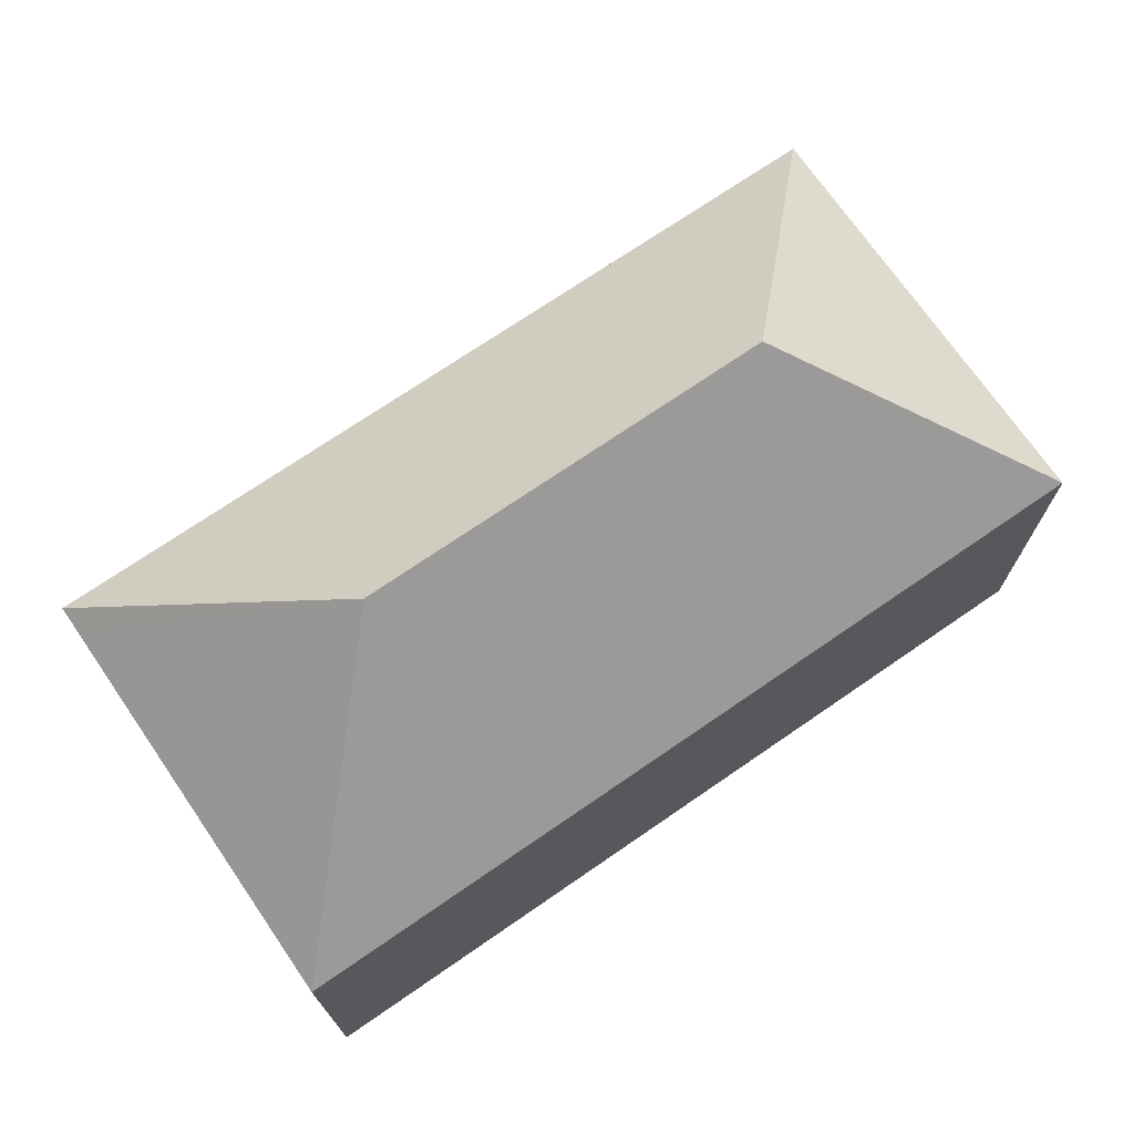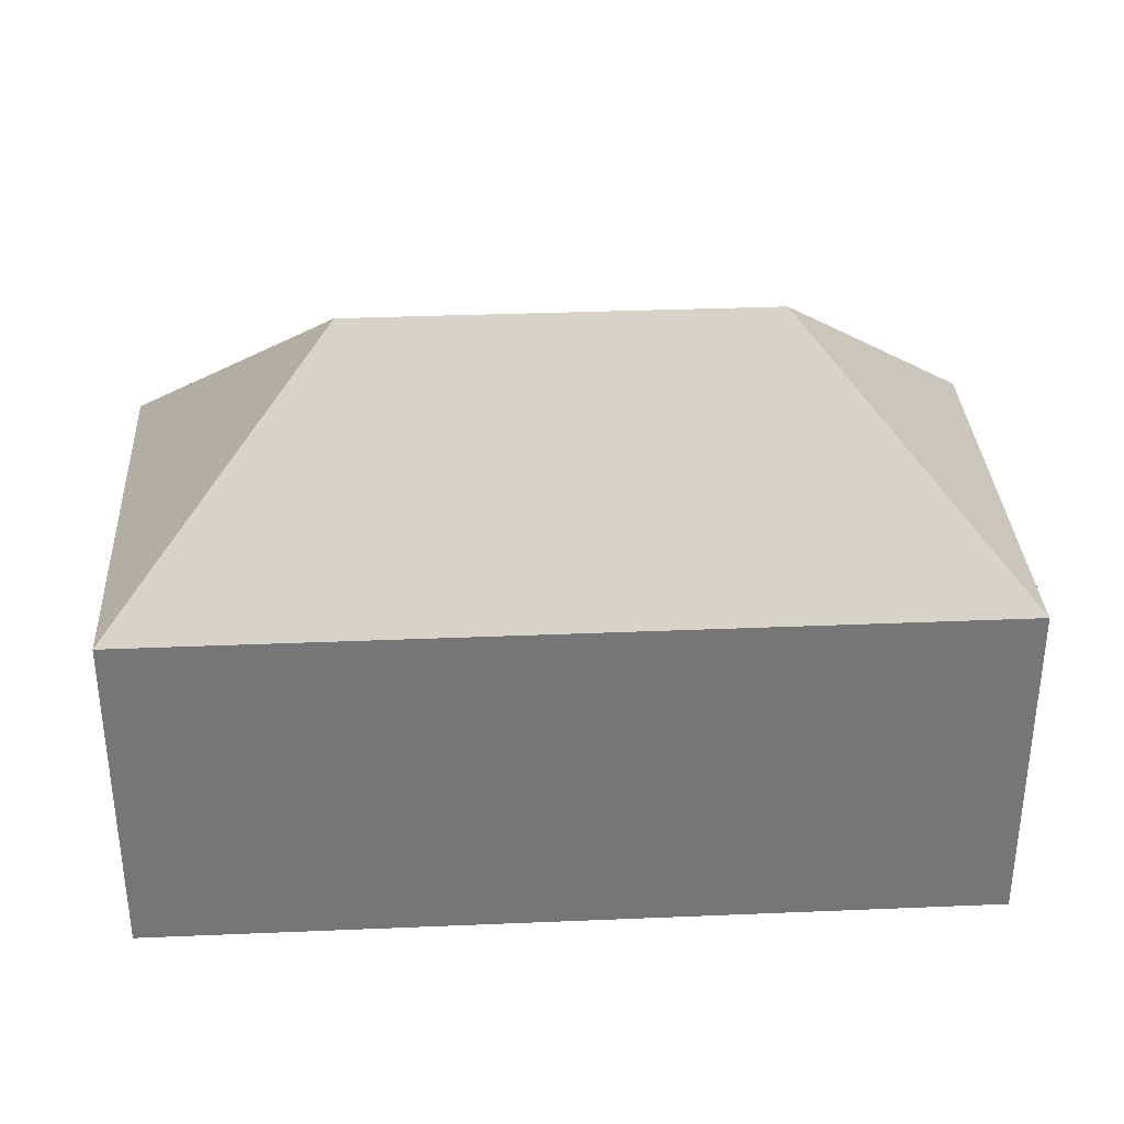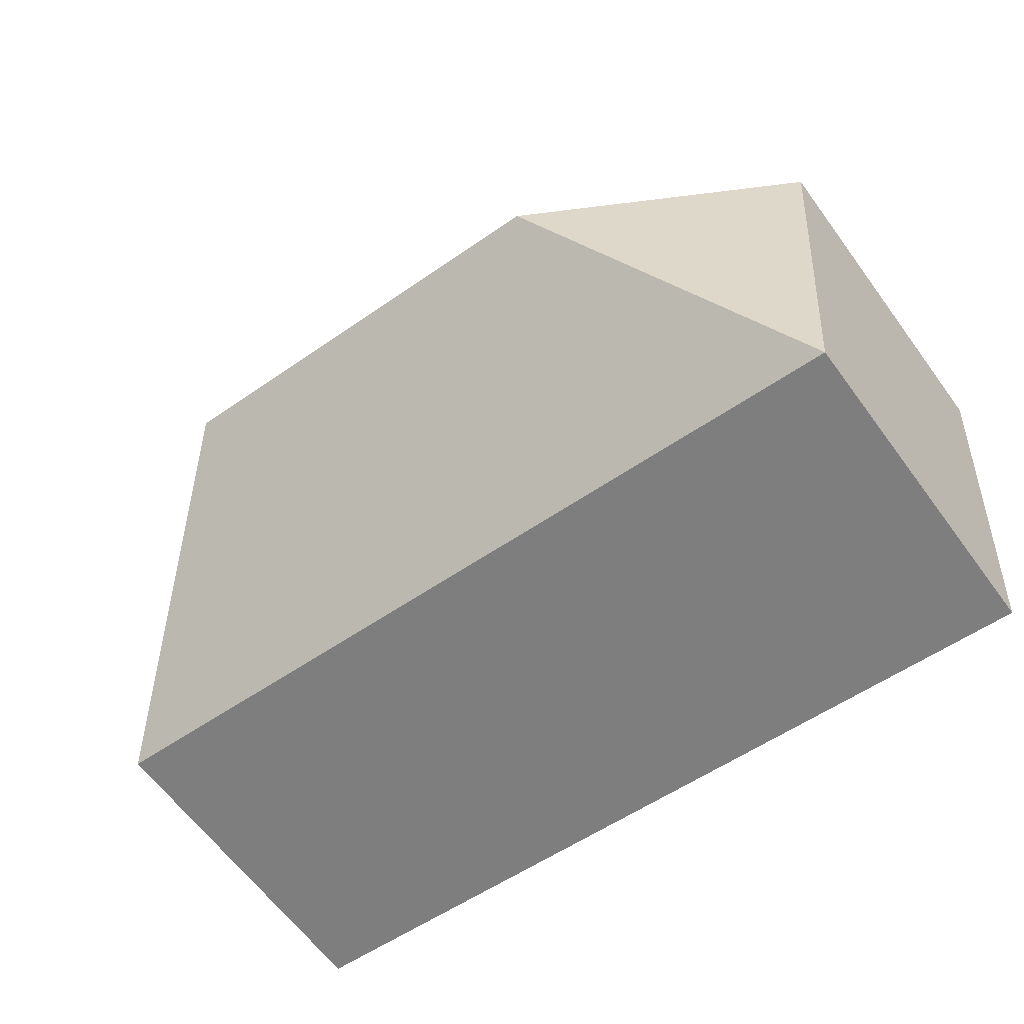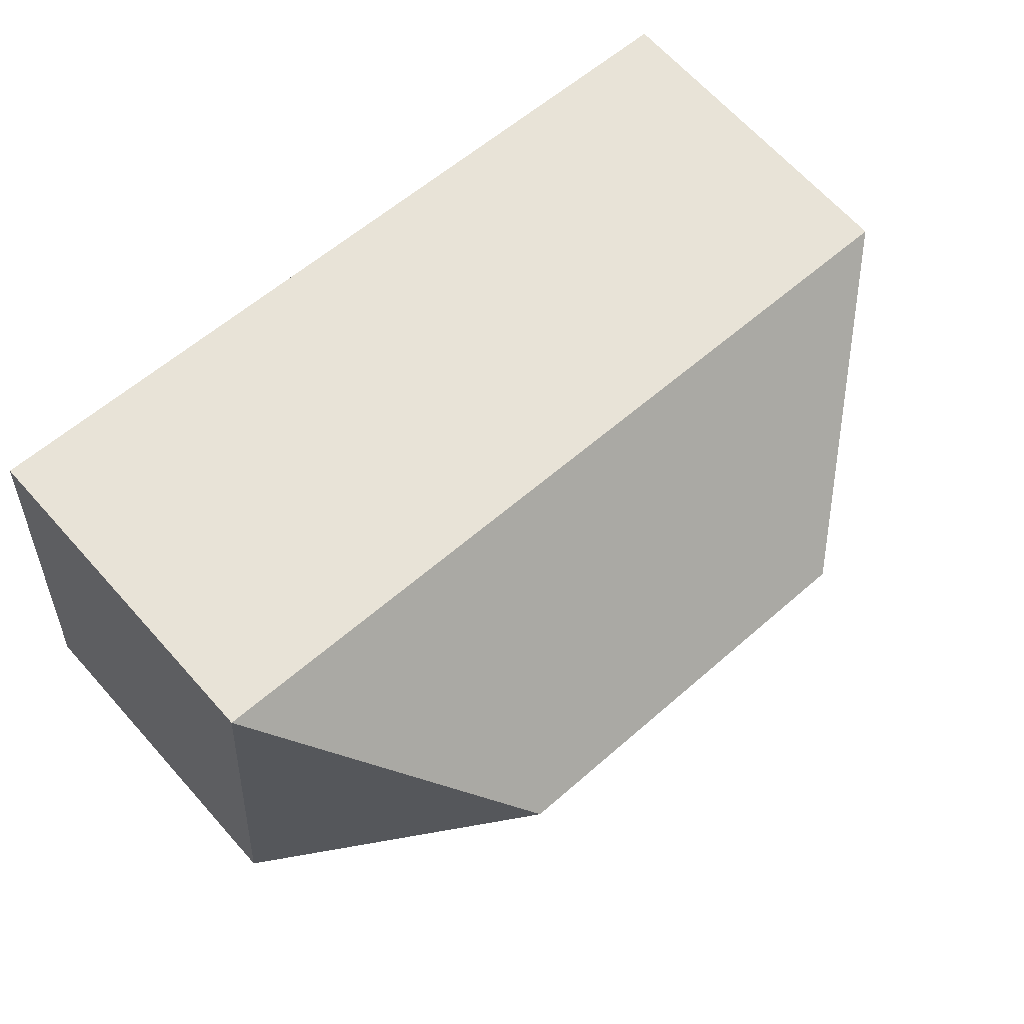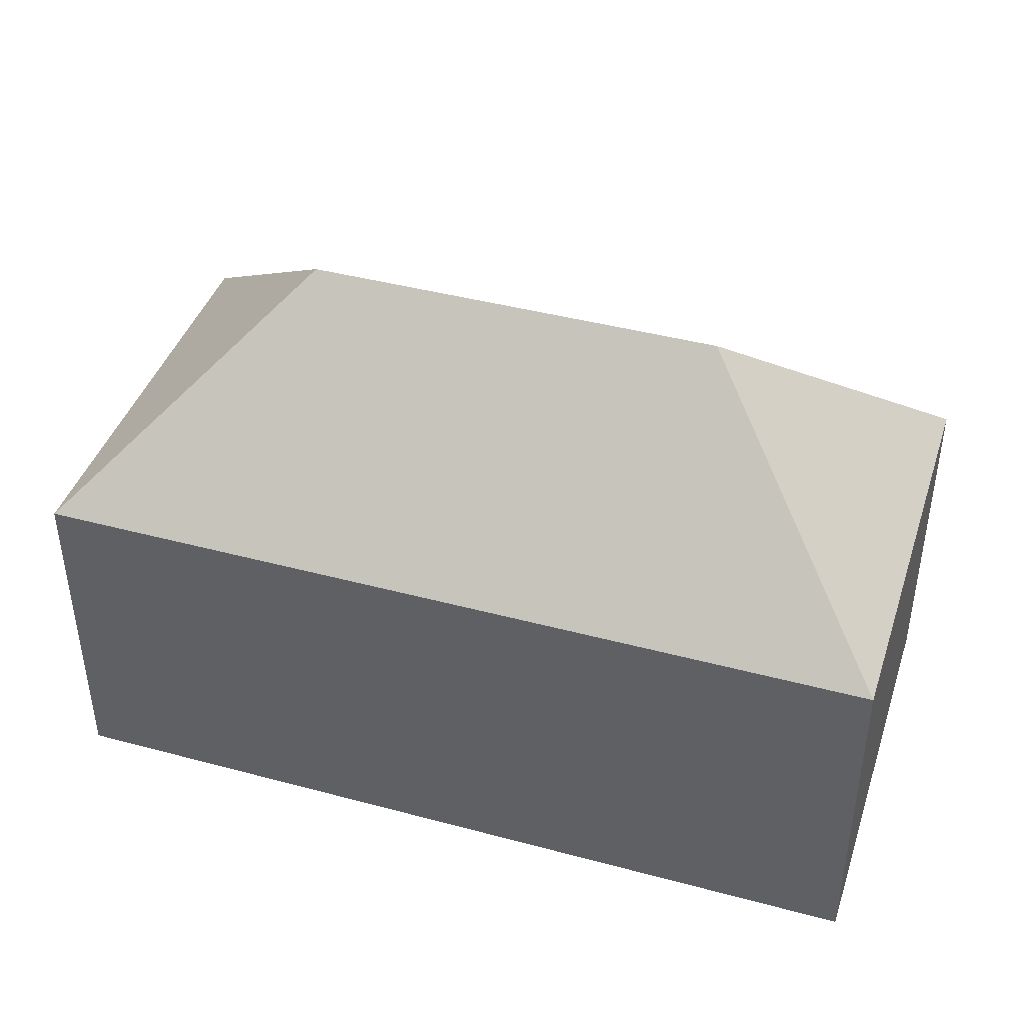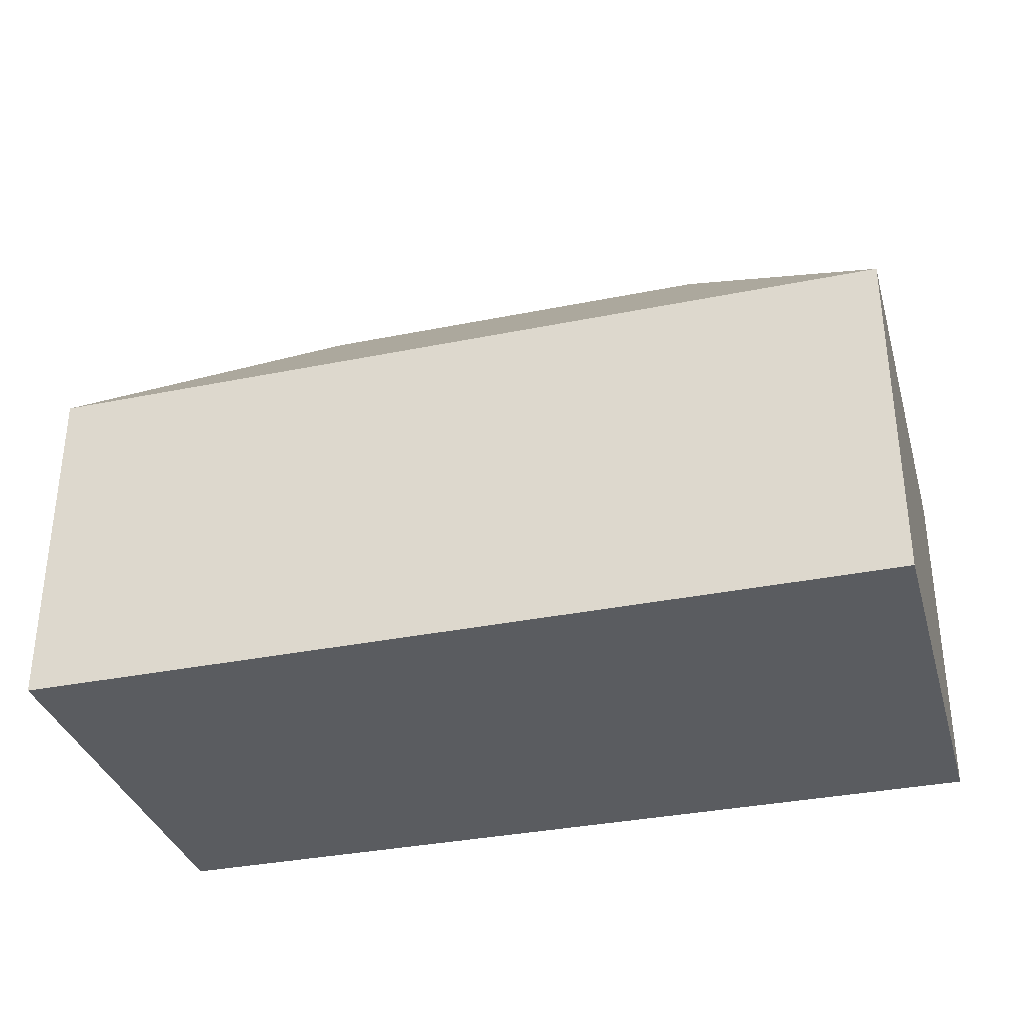
<metadata>
{"format":"obj","ext":"obj","renderer":"f3d","projection":"perspective","resolution":1024,"background":"white","views":[{"elev":71.8,"azim":140.4,"up":"+Y"},{"elev":33.4,"azim":-8.3,"up":"+Y"},{"elev":-63.0,"azim":-143.7,"up":"+Z"},{"elev":66.6,"azim":138.1,"up":"+Z"},{"elev":42.1,"azim":-167.2,"up":"+Y"},{"elev":-34.1,"azim":-169.7,"up":"+Y"}]}
</metadata>
<code>
v  23.99 9.618 1.41
v  18.36 15.47 -4.536
v  23.93 9.619 2.105
v  25 9.618 -10.1
v  9.647 9.618 0.849
v  6.642 15.47 -5.567
v  0 9.618 5.889e-16
v  13.67 9.619 -11.1
v  11.72 9.619 -11.27
v  1.074 9.618 -12.21
v  1.074 7.476e-16 -12.21
v  0 0 0
v  9.647 -5.199e-17 0.849
v  23.93 -1.289e-16 2.105
v  25 6.187e-16 -10.1
v  23.99 -8.634e-17 1.41
v  13.67 6.797e-16 -11.1
v  11.72 6.902e-16 -11.27
g defaultobject
f 1 2 3
f 2 1 4
f 2 5 3
f 5 2 6
f 5 6 7
f 8 2 4
f 2 8 6
f 6 8 9
f 6 9 10
f 6 10 7
f 11 7 10
f 7 11 12
f 12 5 7
f 5 12 13
f 5 13 3
f 3 13 14
f 14 1 3
f 1 14 4
f 4 14 15
f 15 14 16
f 15 8 4
f 8 15 17
f 8 17 9
f 9 17 10
f 10 17 18
f 10 18 11
f 11 13 12
f 13 11 14
f 14 11 16
f 16 11 17
f 16 17 15
f 17 11 18

</code>
